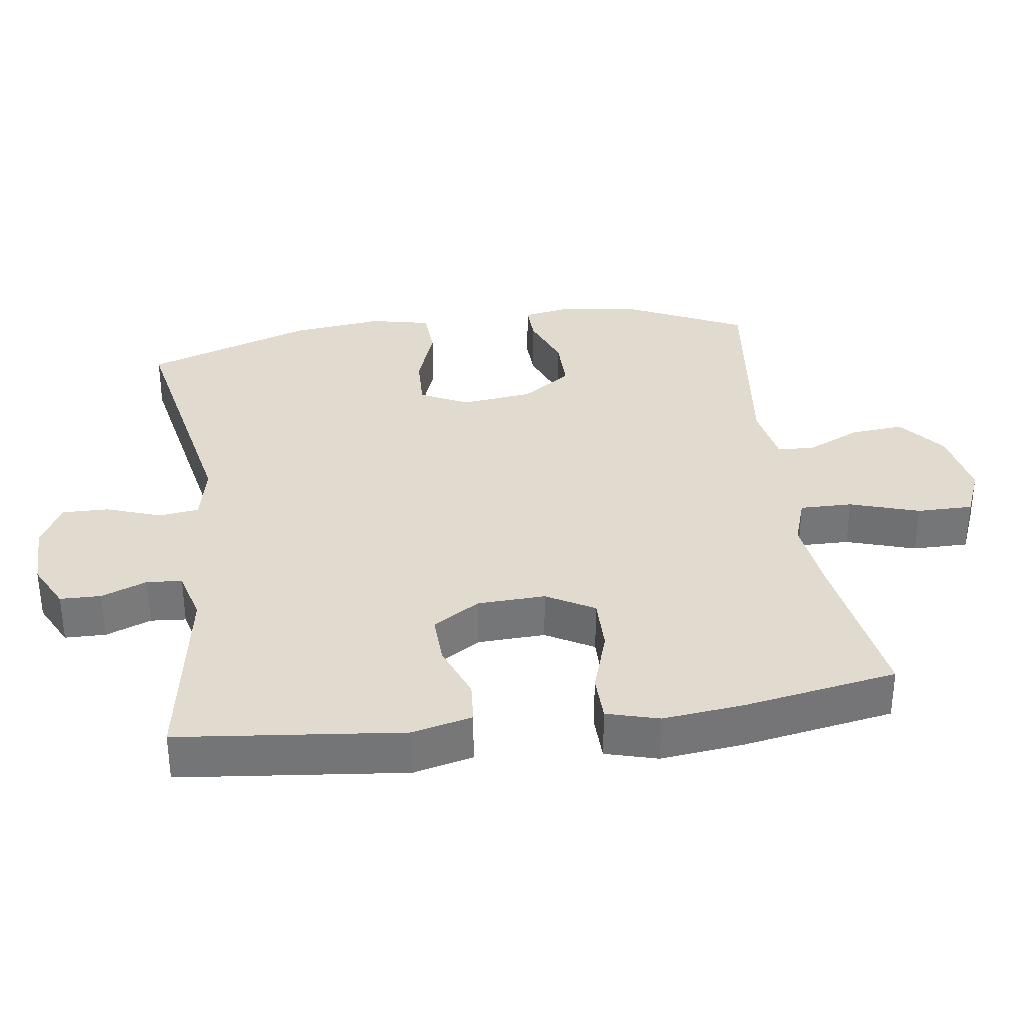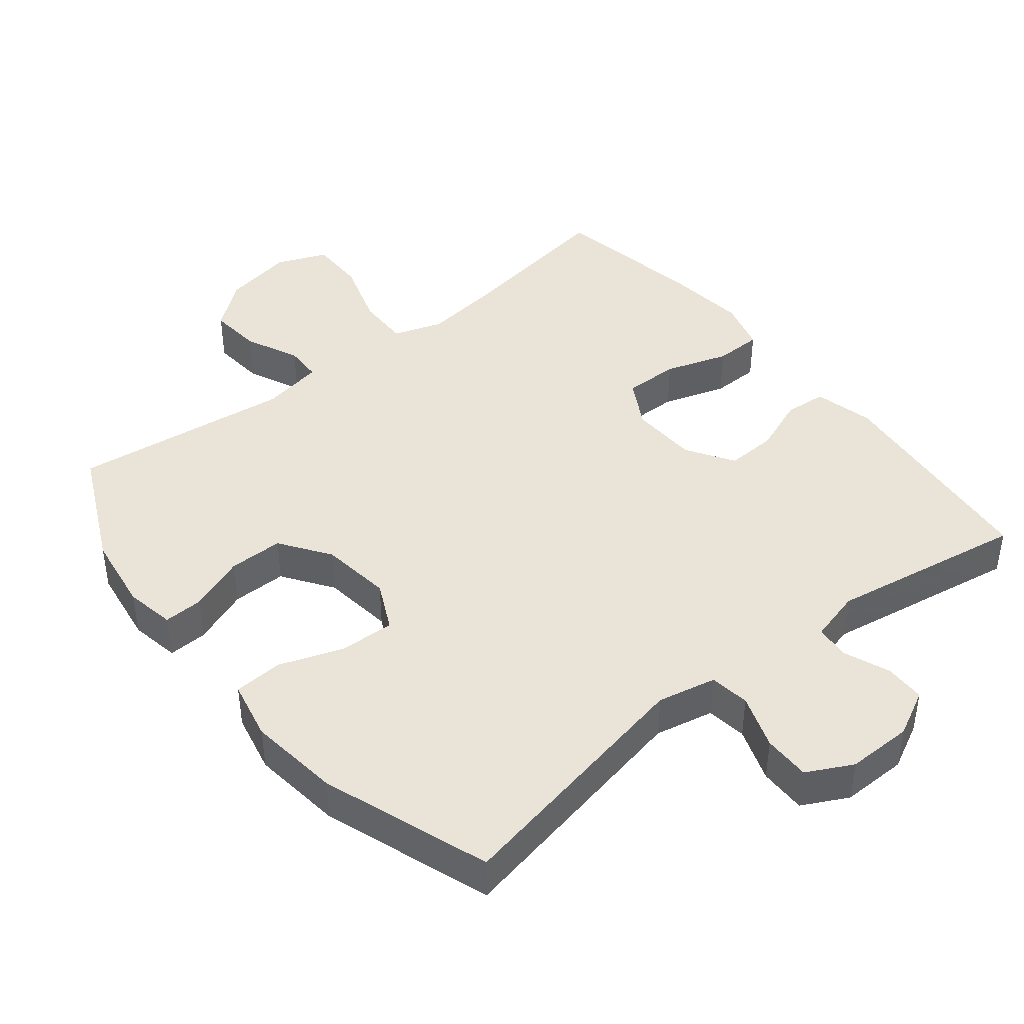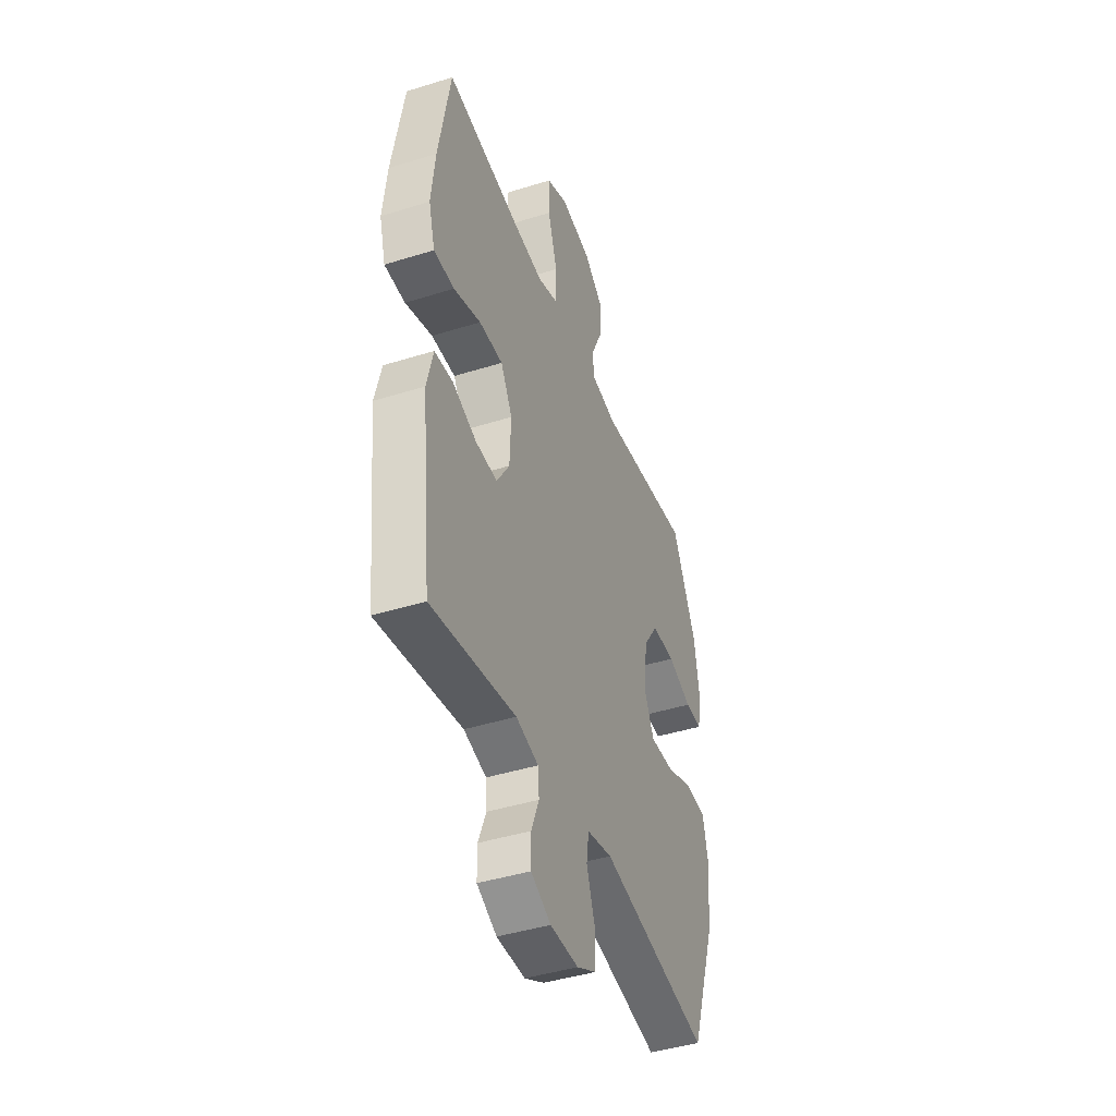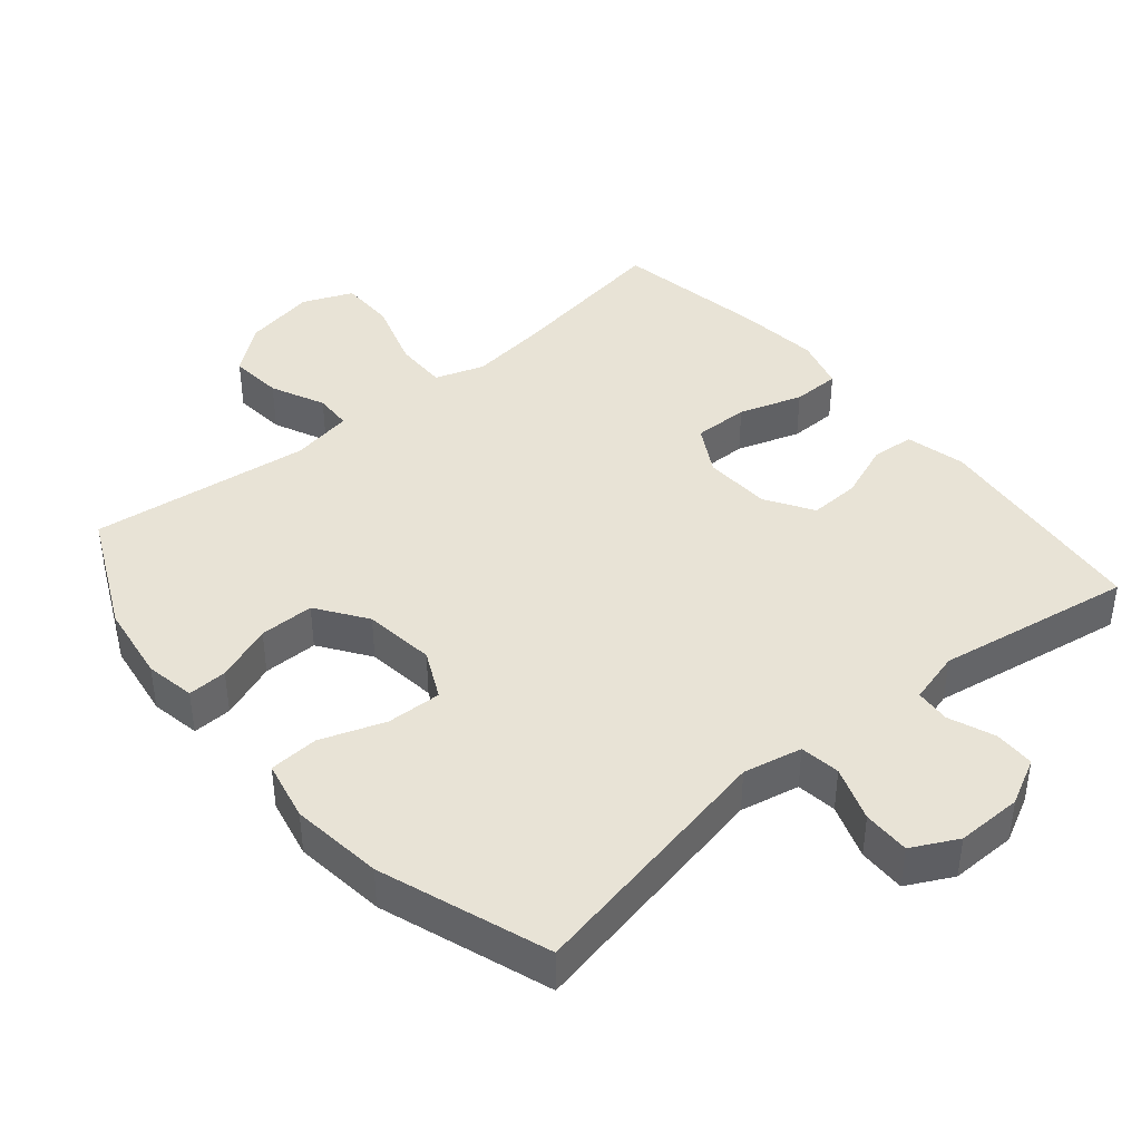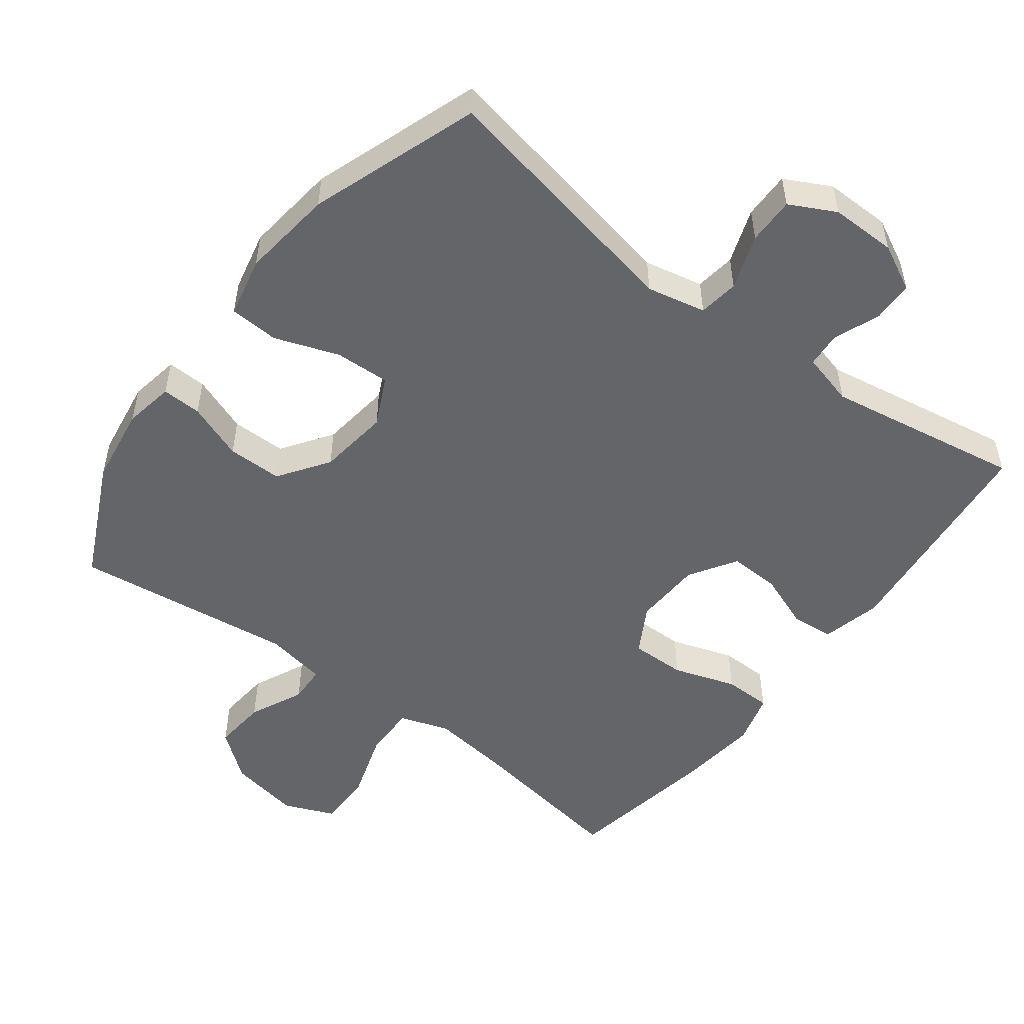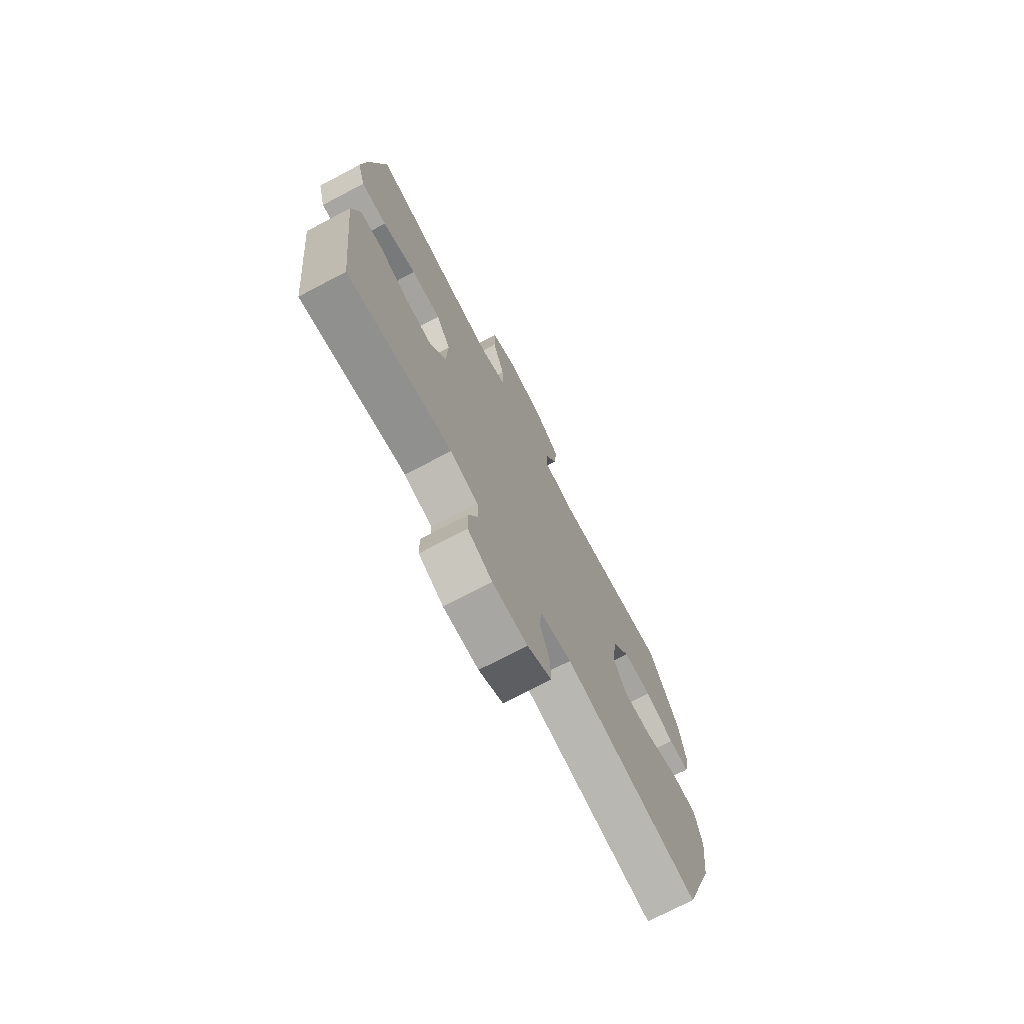
<metadata>
{"format":"obj","ext":"obj","renderer":"f3d","projection":"perspective","resolution":1024,"background":"white","views":[{"elev":33.7,"azim":-97.9,"up":"+Y"},{"elev":42.8,"azim":141.2,"up":"+Y"},{"elev":-43.0,"azim":-69.6,"up":"+Z"},{"elev":41.6,"azim":139.9,"up":"+Y"},{"elev":-51.6,"azim":142.9,"up":"+Y"},{"elev":-73.5,"azim":-62.3,"up":"+Z"}]}
</metadata>
<code>
v 0.5 0.07 0.5
v 0.582 0.07 0.328
v 0.599 0.07 0.215
v 0.586 0.07 0.143
v 0.529 0.07 0.145
v 0.447 0.07 0.176
v 0.368 0.07 0.176
v 0.318 0.07 0.104
v 0.305 0.07 0.001
v 0.339 0.07 -0.069
v 0.418 0.07 -0.066
v 0.511 0.07 -0.033
v 0.582 0.07 -0.037
v 0.601 0.07 -0.124
v 0.585 0.07 -0.257
v 0.5 0.07 -0.5
v 0.13 0.07 -0.427
v 0.045 0.07 -0.445
v 0.037 0.07 -0.503
v 0.065 0.07 -0.582
v 0.066 0.07 -0.65
v 0 0.07 -0.684
v -0.095 0.07 -0.683
v -0.162 0.07 -0.649
v -0.163 0.07 -0.59
v -0.137 0.07 -0.524
v -0.141 0.07 -0.473
v -0.217 0.07 -0.453
v -0.5 0.07 -0.5
v -0.535 0.07 -0.176
v -0.514 0.07 -0.09
v -0.453 0.07 -0.085
v -0.372 0.07 -0.116
v -0.299 0.07 -0.119
v -0.256 0.07 -0.051
v -0.252 0.07 0.047
v -0.291 0.07 0.116
v -0.371 0.07 0.115
v -0.462 0.07 0.085
v -0.531 0.07 0.086
v -0.552 0.07 0.161
v -0.539 0.07 0.278
v -0.5 0.07 0.5
v -0.261 0.07 0.462
v -0.148 0.07 0.448
v -0.077 0.07 0.472
v -0.078 0.07 0.548
v -0.11 0.07 0.648
v -0.11 0.07 0.729
v -0.038 0.07 0.759
v 0.065 0.07 0.74
v 0.133 0.07 0.686
v 0.126 0.07 0.609
v 0.09 0.07 0.531
v 0.092 0.07 0.477
v 0.181 0.07 0.461
v 0.5 0 0.5
v 0.582 0 0.328
v 0.599 0 0.215
v 0.586 0 0.143
v 0.529 0 0.145
v 0.447 0 0.176
v 0.368 0 0.176
v 0.318 0 0.104
v 0.305 0 0.001
v 0.339 0 -0.069
v 0.418 0 -0.066
v 0.511 0 -0.033
v 0.582 0 -0.037
v 0.601 0 -0.124
v 0.585 0 -0.257
v 0.5 0 -0.5
v 0.13 0 -0.427
v 0.045 0 -0.445
v 0.037 0 -0.503
v 0.065 0 -0.582
v 0.066 0 -0.65
v 0 0 -0.684
v -0.095 0 -0.683
v -0.162 0 -0.649
v -0.163 0 -0.59
v -0.137 0 -0.524
v -0.141 0 -0.473
v -0.217 0 -0.453
v -0.5 0 -0.5
v -0.535 0 -0.176
v -0.514 0 -0.09
v -0.453 0 -0.085
v -0.372 0 -0.116
v -0.299 0 -0.119
v -0.256 0 -0.051
v -0.252 0 0.047
v -0.291 0 0.116
v -0.371 0 0.115
v -0.462 0 0.085
v -0.531 0 0.086
v -0.552 0 0.161
v -0.539 0 0.278
v -0.5 0 0.5
v -0.261 0 0.462
v -0.148 0 0.448
v -0.077 0 0.472
v -0.078 0 0.548
v -0.11 0 0.648
v -0.11 0 0.729
v -0.038 0 0.759
v 0.065 0 0.74
v 0.133 0 0.686
v 0.126 0 0.609
v 0.09 0 0.531
v 0.092 0 0.477
v 0.181 0 0.461
f 51 52 53 54
f 51 54 55
f 50 51 55
f 47 48 49 50
f 46 47 50 55
f 45 46 55 56
f 41 42 43 44
f 41 44 45
f 38 39 40 41
f 37 38 41 45
f 36 37 45 56
f 30 31 32 33
f 28 29 30 33
f 27 28 33 34
f 23 24 25 26
f 23 26 27
f 22 23 27
f 19 20 21 22
f 18 19 22 27
f 17 18 27 34
f 11 12 13 14
f 10 11 14 15
f 3 4 5 6
f 3 6 7
f 2 3 7
f 1 2 7
f 35 36 56 1
f 10 15 16 17
f 9 10 17 34
f 8 9 34 35
f 1 7 8 35
f 110 109 108 107
f 111 110 107
f 111 107 106
f 106 105 104 103
f 111 106 103 102
f 112 111 102 101
f 100 99 98 97
f 101 100 97
f 97 96 95 94
f 101 97 94 93
f 112 101 93 92
f 89 88 87 86
f 89 86 85 84
f 90 89 84 83
f 82 81 80 79
f 83 82 79
f 83 79 78
f 78 77 76 75
f 83 78 75 74
f 90 83 74 73
f 70 69 68 67
f 71 70 67 66
f 62 61 60 59
f 63 62 59
f 63 59 58
f 63 58 57
f 57 112 92 91
f 73 72 71 66
f 90 73 66 65
f 91 90 65 64
f 91 64 63 57
f 1 57 58 2
f 2 58 59 3
f 3 59 60 4
f 4 60 61 5
f 5 61 62 6
f 6 62 63 7
f 7 63 64 8
f 8 64 65 9
f 9 65 66 10
f 10 66 67 11
f 11 67 68 12
f 12 68 69 13
f 13 69 70 14
f 14 70 71 15
f 15 71 72 16
f 16 72 73 17
f 17 73 74 18
f 18 74 75 19
f 19 75 76 20
f 20 76 77 21
f 21 77 78 22
f 22 78 79 23
f 23 79 80 24
f 24 80 81 25
f 25 81 82 26
f 26 82 83 27
f 27 83 84 28
f 28 84 85 29
f 29 85 86 30
f 30 86 87 31
f 31 87 88 32
f 32 88 89 33
f 33 89 90 34
f 34 90 91 35
f 35 91 92 36
f 36 92 93 37
f 37 93 94 38
f 38 94 95 39
f 39 95 96 40
f 40 96 97 41
f 41 97 98 42
f 42 98 99 43
f 43 99 100 44
f 44 100 101 45
f 45 101 102 46
f 46 102 103 47
f 47 103 104 48
f 48 104 105 49
f 49 105 106 50
f 50 106 107 51
f 51 107 108 52
f 52 108 109 53
f 53 109 110 54
f 54 110 111 55
f 55 111 112 56
f 56 112 57 1

</code>
